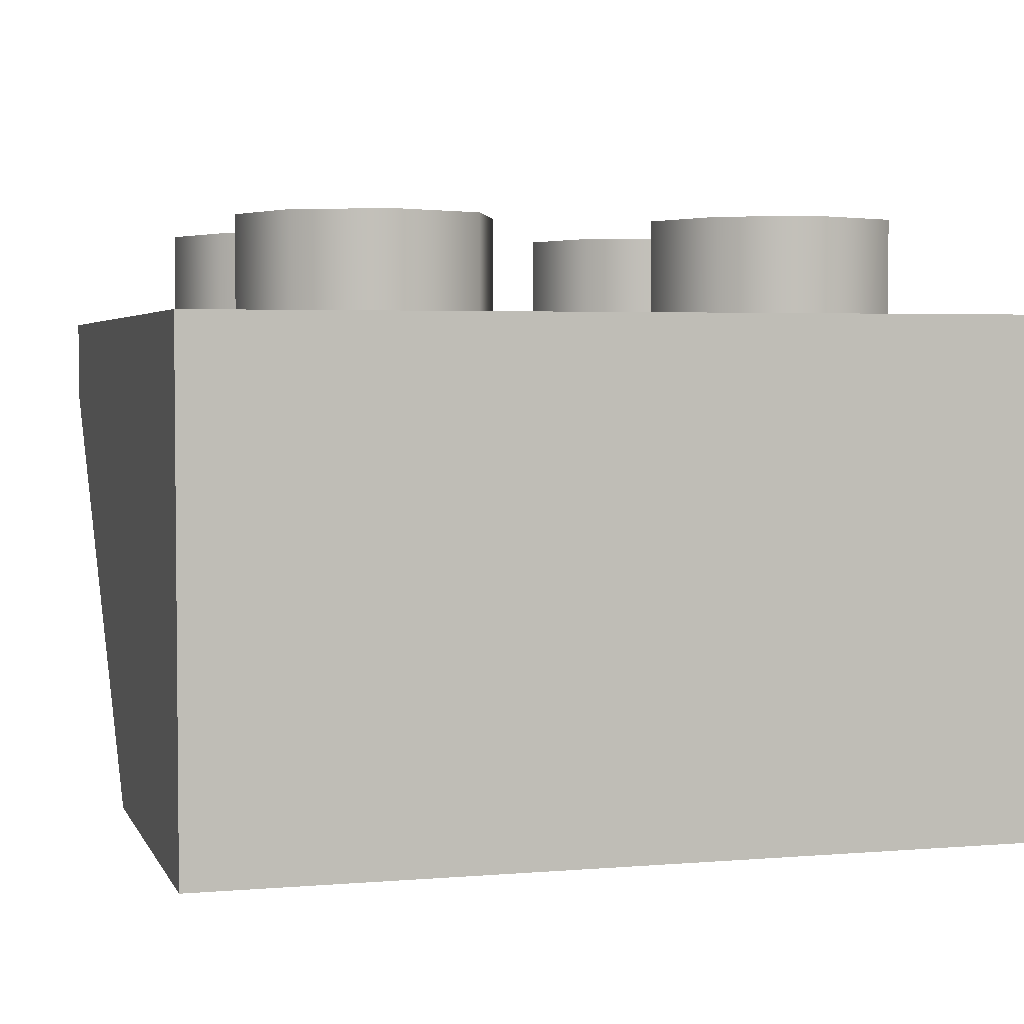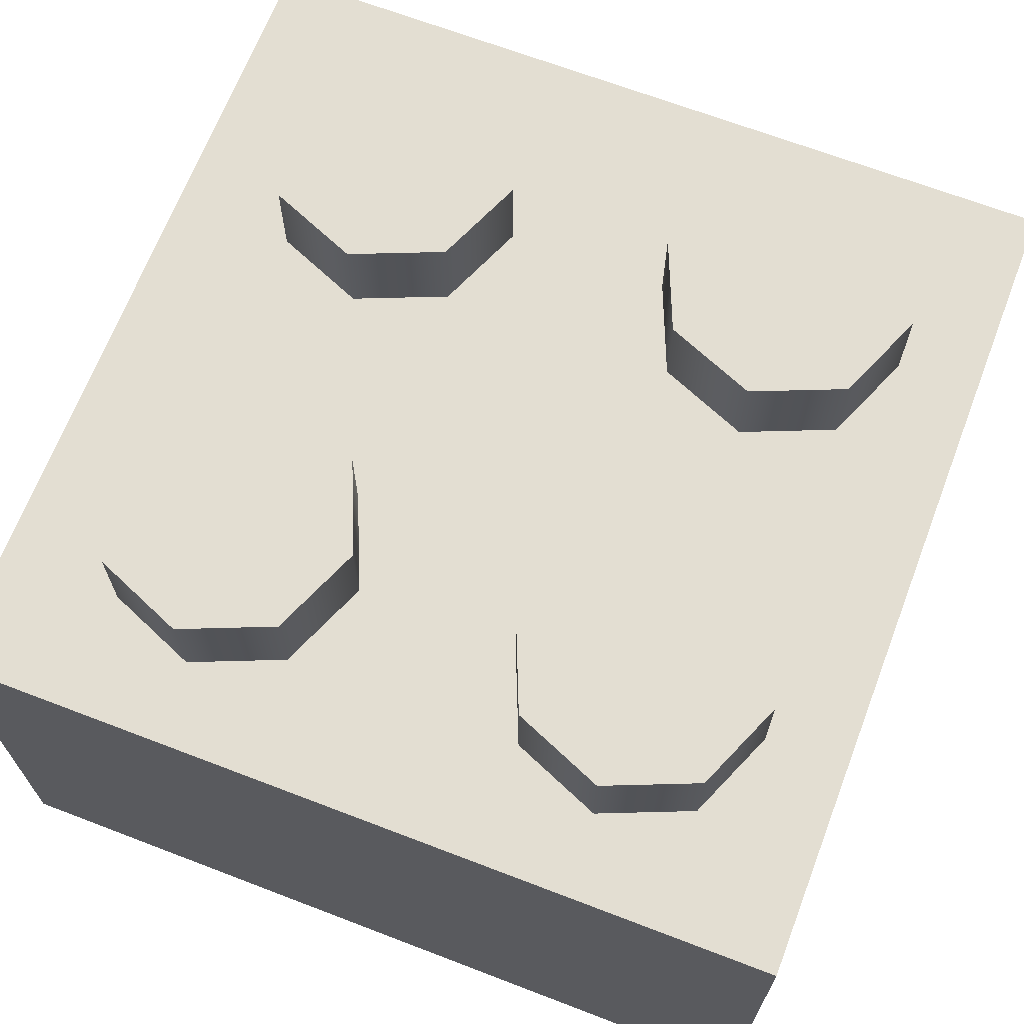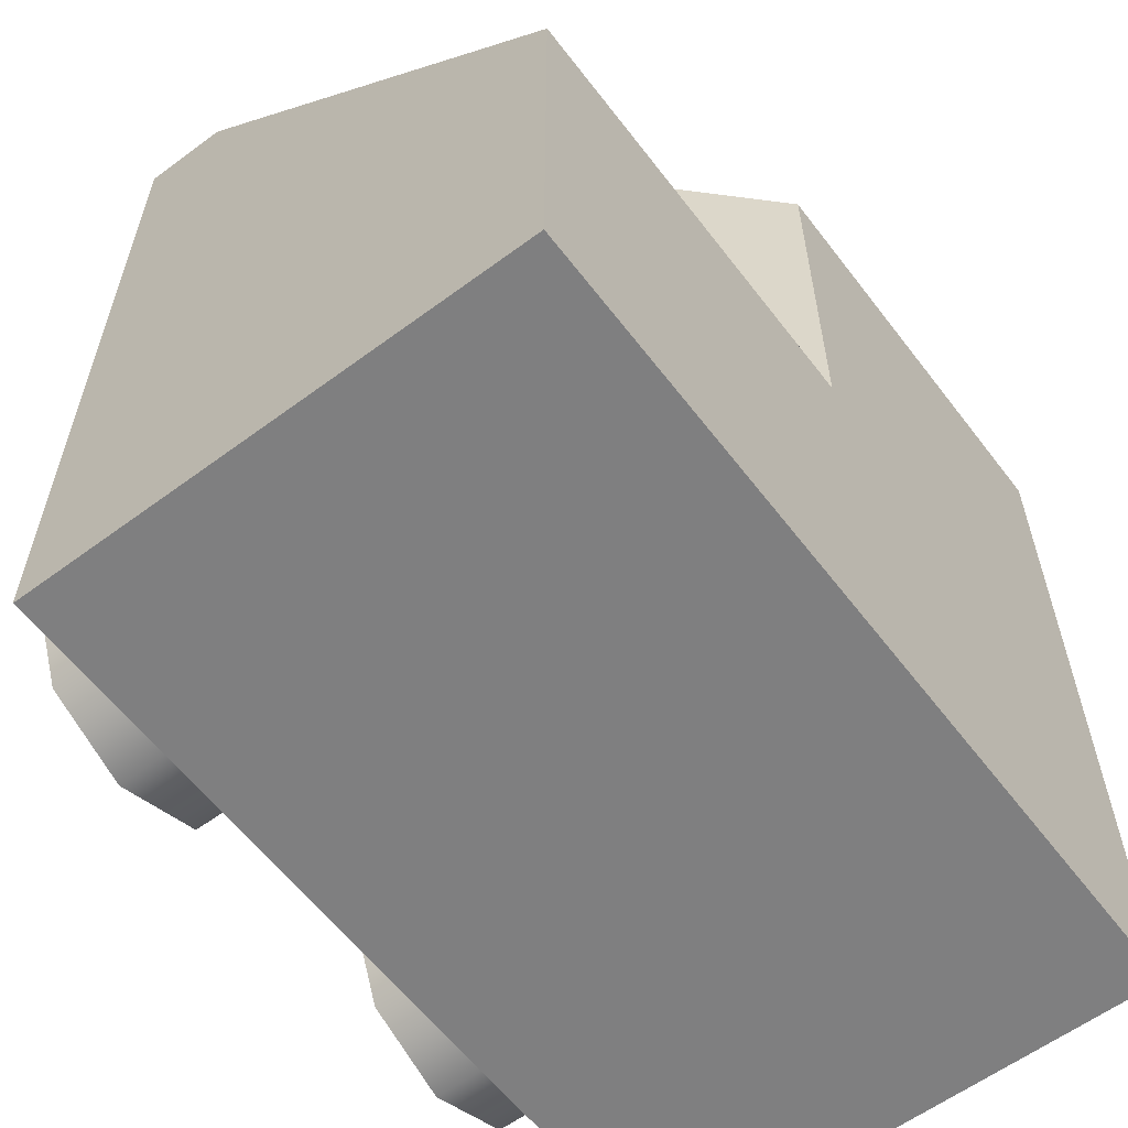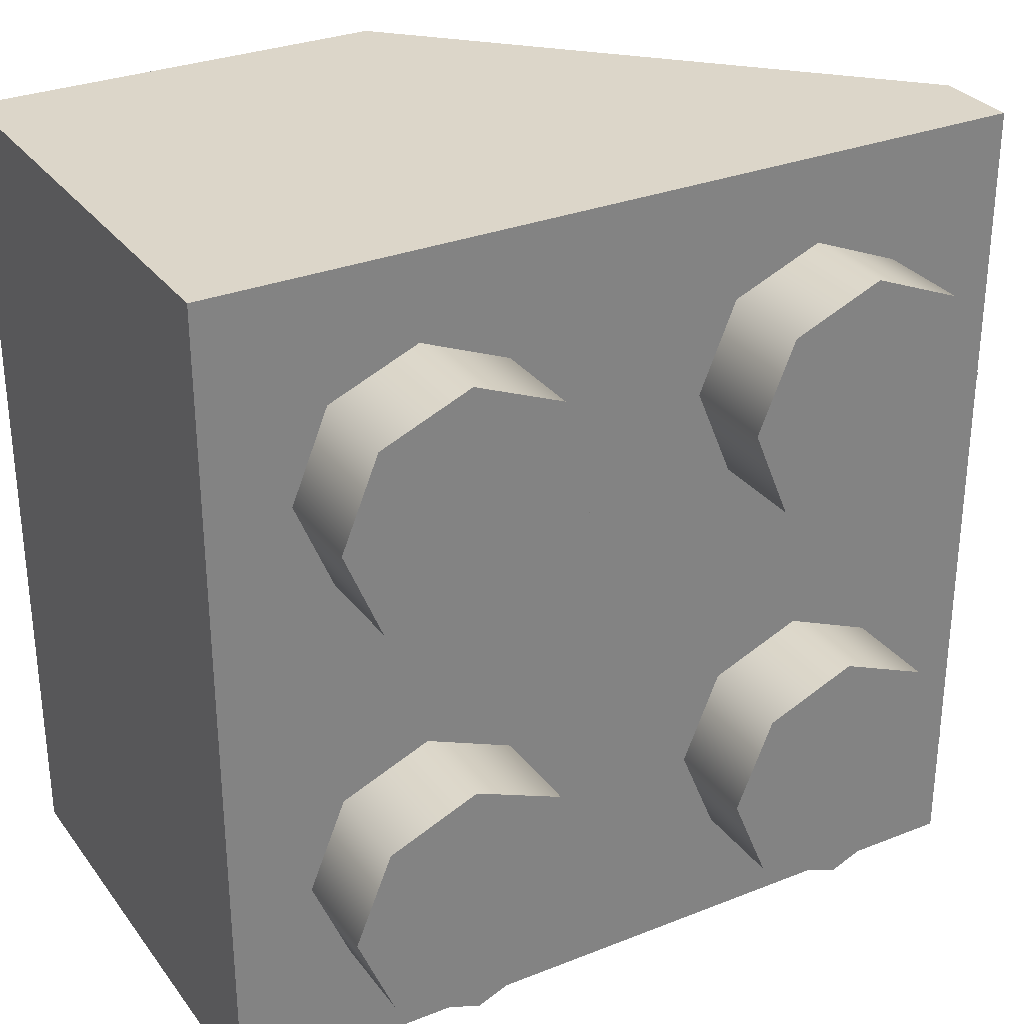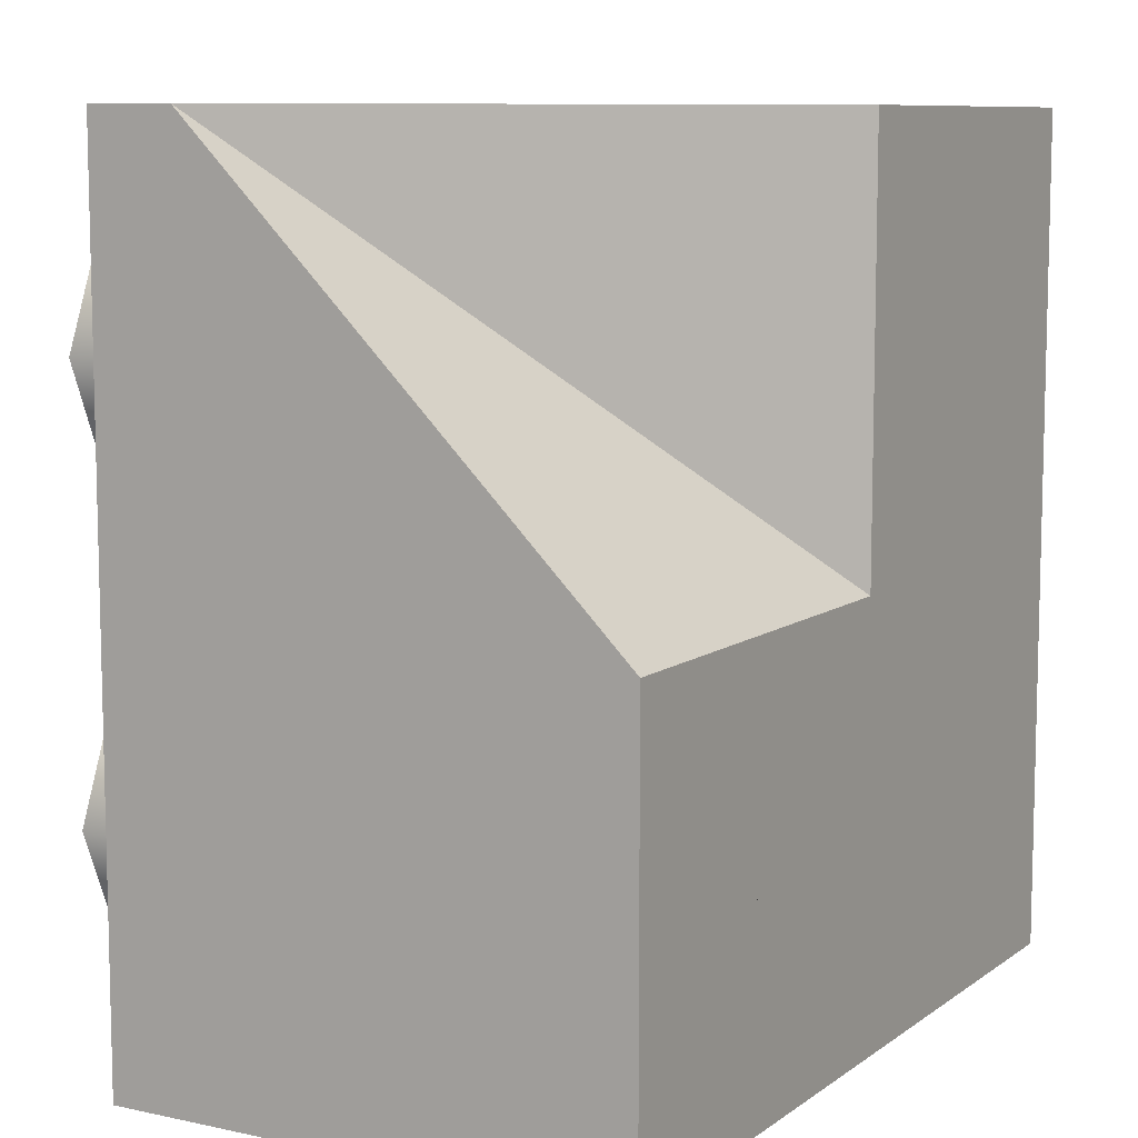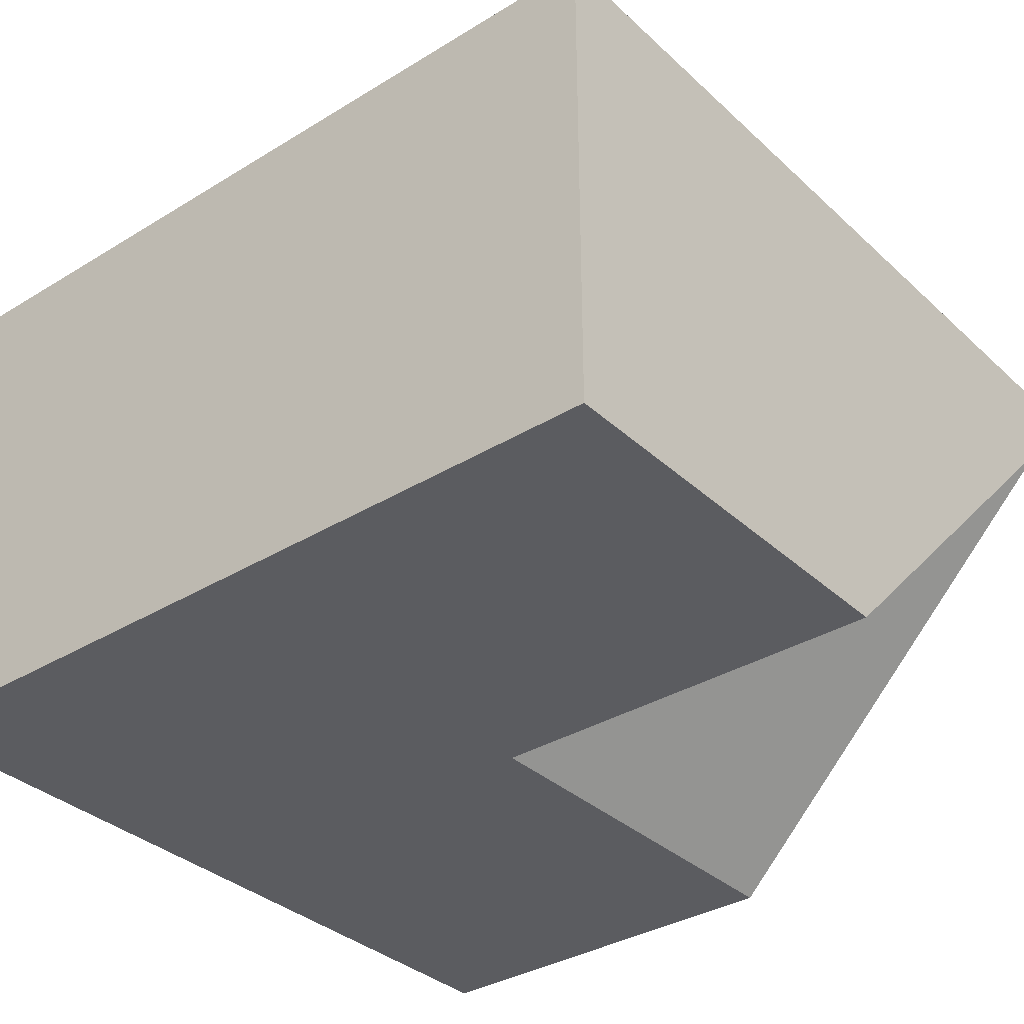
<metadata>
{"format":"obj","ext":"obj","renderer":"f3d","projection":"perspective","resolution":1024,"background":"white","views":[{"elev":3.5,"azim":74.2,"up":"+Y"},{"elev":67.7,"azim":111.0,"up":"+Y"},{"elev":-59.8,"azim":-52.8,"up":"+Z"},{"elev":30.2,"azim":150.1,"up":"+Z"},{"elev":9.0,"azim":-60.2,"up":"+Z"},{"elev":-34.6,"azim":-140.6,"up":"+Y"}]}
</metadata>
<code>
g round-lq-brick-slope-corner-inside-inverted-2x2
v 2.256e-17 0 3.61e-15 1 1 1
v -0.0795 0.08 0.0795 1 1 1
v -9.249e-16 0 0.0795 1 1 1
v -0.0795 0 2.527e-15 1 1 1
v 0.0795 0.096 -0.0795 1 1 1
v 0.0795 0.096 0.0795 1 1 1
v -0.0795 0.096 -0.0795 1 1 1
v -0.0795 0.096 0.0795 1 1 1
v -0.0795 0 -0.0795 1 1 1
v 0.0795 0 -0.0795 1 1 1
v 0.0795 0 0.0795 1 1 1
v 0.06375 0.114 -0.04 1 1 1
v 0.05672 0.114 -0.02303 1 1 1
v 0.05672 0.114 -0.05697 1 1 1
v 0.03975 0.114 -0.064 1 1 1
v 0.03975 0.114 -0.016 1 1 1
v 0.02278 0.114 -0.05697 1 1 1
v 0.02278 0.114 -0.02303 1 1 1
v 0.01575 0.114 -0.04 1 1 1
v 0.02278 0.096 -0.02303 1 1 1
v 0.03975 0.096 -0.016 1 1 1
v 0.01575 0.096 -0.04 1 1 1
v 0.05672 0.096 -0.02303 1 1 1
v 0.06375 0.096 -0.04 1 1 1
v 0.02278 0.096 -0.05697 1 1 1
v 0.03975 0.096 -0.064 1 1 1
v 0.05672 0.096 -0.05697 1 1 1
v 0.06375 0.114 0.039 1 1 1
v 0.05672 0.114 0.05597 1 1 1
v 0.05672 0.114 0.02203 1 1 1
v 0.03975 0.114 0.015 1 1 1
v 0.03975 0.114 0.063 1 1 1
v 0.02278 0.114 0.02203 1 1 1
v 0.02278 0.114 0.05597 1 1 1
v 0.01575 0.114 0.039 1 1 1
v 0.02278 0.096 0.05597 1 1 1
v 0.03975 0.096 0.063 1 1 1
v 0.01575 0.096 0.039 1 1 1
v 0.05672 0.096 0.05597 1 1 1
v 0.06375 0.096 0.039 1 1 1
v 0.02278 0.096 0.02203 1 1 1
v 0.03975 0.096 0.015 1 1 1
v 0.05672 0.096 0.02203 1 1 1
v -0.01575 0.114 -0.04 1 1 1
v -0.02278 0.114 -0.02303 1 1 1
v -0.02278 0.114 -0.05697 1 1 1
v -0.03975 0.114 -0.064 1 1 1
v -0.03975 0.114 -0.016 1 1 1
v -0.05672 0.114 -0.05697 1 1 1
v -0.05672 0.114 -0.02303 1 1 1
v -0.06375 0.114 -0.04 1 1 1
v -0.05672 0.096 -0.02303 1 1 1
v -0.03975 0.096 -0.016 1 1 1
v -0.06375 0.096 -0.04 1 1 1
v -0.02278 0.096 -0.02303 1 1 1
v -0.01575 0.096 -0.04 1 1 1
v -0.05672 0.096 -0.05697 1 1 1
v -0.03975 0.096 -0.064 1 1 1
v -0.02278 0.096 -0.05697 1 1 1
v -0.01575 0.114 0.039 1 1 1
v -0.02278 0.114 0.05597 1 1 1
v -0.02278 0.114 0.02203 1 1 1
v -0.03975 0.114 0.015 1 1 1
v -0.03975 0.114 0.063 1 1 1
v -0.05672 0.114 0.02203 1 1 1
v -0.05672 0.114 0.05597 1 1 1
v -0.06375 0.114 0.039 1 1 1
v -0.05672 0.096 0.05597 1 1 1
v -0.03975 0.096 0.063 1 1 1
v -0.06375 0.096 0.039 1 1 1
v -0.02278 0.096 0.05597 1 1 1
v -0.01575 0.096 0.039 1 1 1
v -0.05672 0.096 0.02203 1 1 1
v -0.03975 0.096 0.015 1 1 1
v -0.02278 0.096 0.02203 1 1 1
f 3 2 1
f 2 4 1
f 7 6 5
f 6 7 8
f 4 7 9
f 7 4 8
f 8 4 2
f 6 10 5
f 10 6 11
f 6 3 11
f 3 6 2
f 2 6 8
f 7 10 9
f 10 7 5
f 3 1 11
f 9 11 1
f 9 1 4
f 11 9 10
f 14 13 12
f 13 14 15
f 13 15 16
f 16 15 17
f 16 17 18
f 18 17 19
f 20 16 18
f 19 20 18
f 16 20 21
f 20 19 22
f 21 13 16
f 13 21 23
f 24 13 23
f 13 24 12
f 17 22 19
f 22 17 25
f 17 26 25
f 26 17 15
f 27 12 24
f 15 27 26
f 12 27 14
f 27 15 14
f 30 29 28
f 29 30 31
f 29 31 32
f 32 31 33
f 32 33 34
f 34 33 35
f 36 32 34
f 35 36 34
f 32 36 37
f 36 35 38
f 37 29 32
f 29 37 39
f 40 29 39
f 29 40 28
f 33 38 35
f 38 33 41
f 33 42 41
f 42 33 31
f 43 28 40
f 31 43 42
f 28 43 30
f 43 31 30
f 46 45 44
f 45 46 47
f 45 47 48
f 48 47 49
f 48 49 50
f 50 49 51
f 52 48 50
f 51 52 50
f 48 52 53
f 52 51 54
f 53 45 48
f 45 53 55
f 56 45 55
f 45 56 44
f 49 54 51
f 54 49 57
f 49 58 57
f 58 49 47
f 59 44 56
f 47 59 58
f 44 59 46
f 59 47 46
f 62 61 60
f 61 62 63
f 61 63 64
f 64 63 65
f 64 65 66
f 66 65 67
f 68 64 66
f 67 68 66
f 64 68 69
f 68 67 70
f 69 61 64
f 61 69 71
f 72 61 71
f 61 72 60
f 65 70 67
f 70 65 73
f 65 74 73
f 74 65 63
f 75 60 72
f 63 75 74
f 60 75 62
f 75 63 62
g round-lq-brick-slope-corner-inside-inverted-2x2
f 3 2 1
f 2 4 1
f 7 6 5
f 6 7 8
f 4 7 9
f 7 4 8
f 8 4 2
f 6 10 5
f 10 6 11
f 6 3 11
f 3 6 2
f 2 6 8
f 7 10 9
f 10 7 5
f 3 1 11
f 9 11 1
f 9 1 4
f 11 9 10
f 14 13 12
f 13 14 15
f 13 15 16
f 16 15 17
f 16 17 18
f 18 17 19
f 20 16 18
f 19 20 18
f 16 20 21
f 20 19 22
f 21 13 16
f 13 21 23
f 24 13 23
f 13 24 12
f 17 22 19
f 22 17 25
f 17 26 25
f 26 17 15
f 27 12 24
f 15 27 26
f 12 27 14
f 27 15 14
f 30 29 28
f 29 30 31
f 29 31 32
f 32 31 33
f 32 33 34
f 34 33 35
f 36 32 34
f 35 36 34
f 32 36 37
f 36 35 38
f 37 29 32
f 29 37 39
f 40 29 39
f 29 40 28
f 33 38 35
f 38 33 41
f 33 42 41
f 42 33 31
f 43 28 40
f 31 43 42
f 28 43 30
f 43 31 30
f 46 45 44
f 45 46 47
f 45 47 48
f 48 47 49
f 48 49 50
f 50 49 51
f 52 48 50
f 51 52 50
f 48 52 53
f 52 51 54
f 53 45 48
f 45 53 55
f 56 45 55
f 45 56 44
f 49 54 51
f 54 49 57
f 49 58 57
f 58 49 47
f 59 44 56
f 47 59 58
f 44 59 46
f 59 47 46
f 62 61 60
f 61 62 63
f 61 63 64
f 64 63 65
f 64 65 66
f 66 65 67
f 68 64 66
f 67 68 66
f 64 68 69
f 68 67 70
f 69 61 64
f 61 69 71
f 72 61 71
f 61 72 60
f 65 70 67
f 70 65 73
f 65 74 73
f 74 65 63
f 75 60 72
f 63 75 74
f 60 75 62
f 75 63 62

</code>
